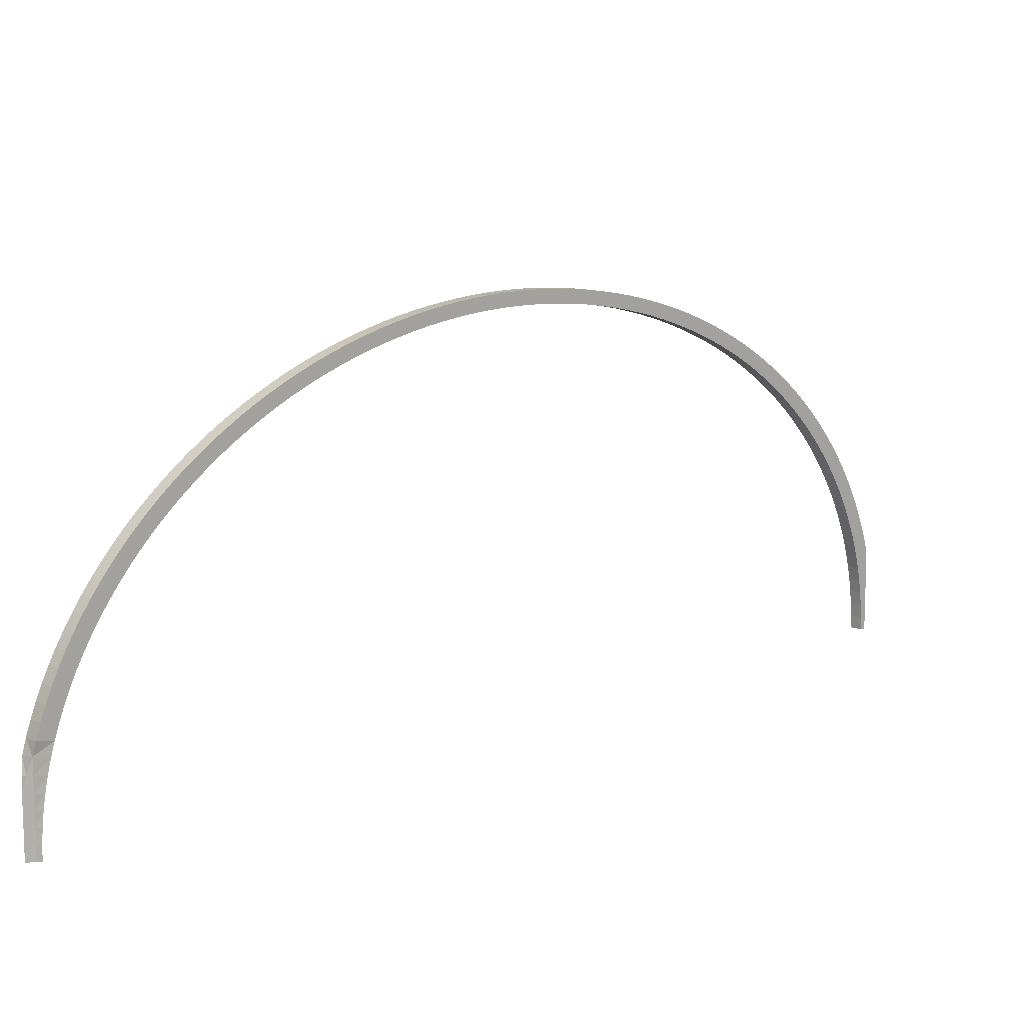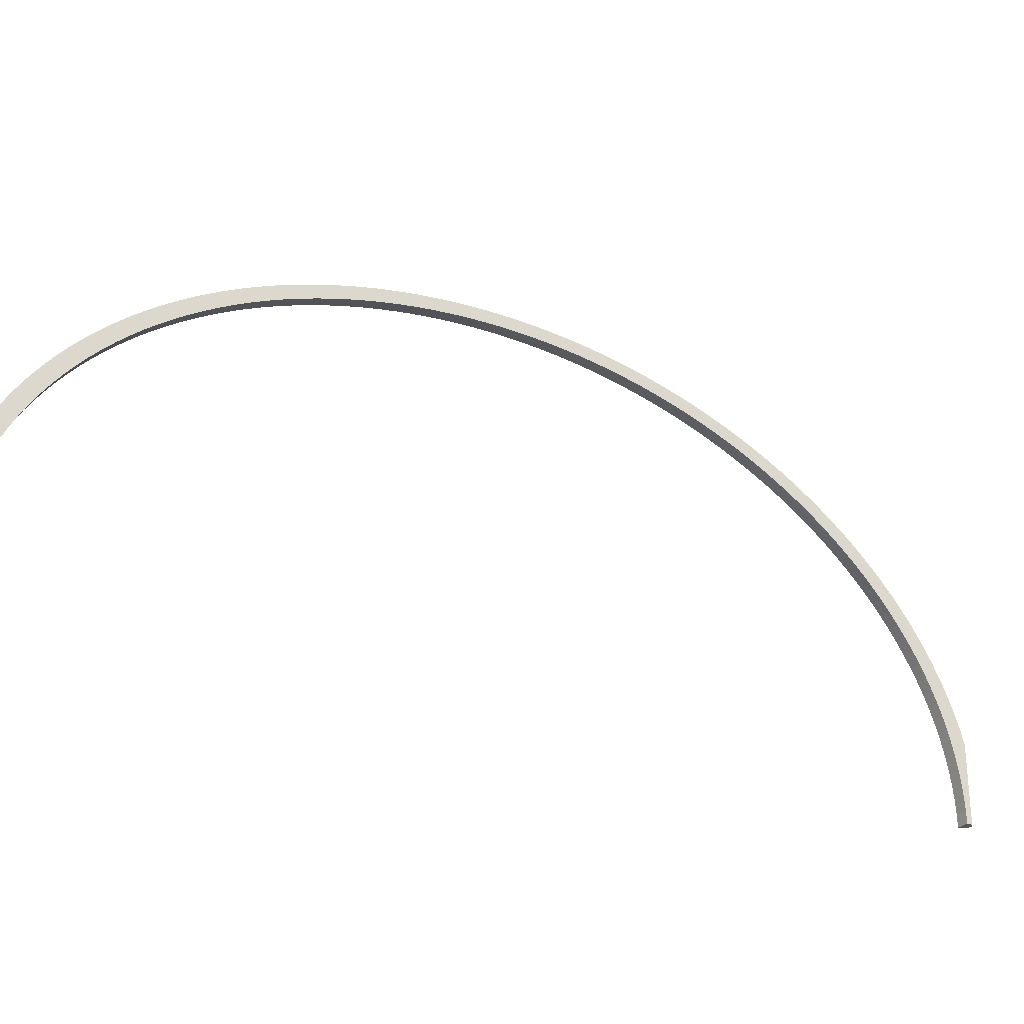
<metadata>
{"format":"obj","ext":"obj","renderer":"f3d","projection":"perspective","resolution":1024,"background":"white","views":[{"elev":11.6,"azim":86.5,"up":"+Y"},{"elev":-27.2,"azim":-81.1,"up":"+Y"}]}
</metadata>
<code>
o Cube.3550_0083
v -1.189 0.315 -2.204
v -1.2 0.315 -2.194
v -1.189 0.3304 -2.204
v -1.2 0.3304 -2.194
v -1.188 0.3458 -2.203
v -1.199 0.3458 -2.193
v -1.187 0.3611 -2.202
v -1.198 0.3611 -2.192
v -1.185 0.3764 -2.2
v -1.197 0.3764 -2.19
v -1.183 0.3916 -2.197
v -1.194 0.3916 -2.188
v -1.193 0.4098 -2.209
v -1.192 0.4067 -2.185
v -1.181 0.4067 -2.195
v -1.178 0.4217 -2.191
v -1.19 0.4253 -2.206
v -1.189 0.4217 -2.181
v -1.202 0.4253 -2.196
v -1.185 0.4365 -2.177
v -1.174 0.4365 -2.187
v -1.187 0.4407 -2.202
v -1.198 0.4407 -2.192
v -1.17 0.4512 -2.183
v -1.183 0.4559 -2.197
v -1.182 0.4512 -2.173
v -1.194 0.4559 -2.187
v -1.178 0.471 -2.192
v -1.177 0.4658 -2.168
v -1.19 0.471 -2.182
v -1.166 0.4658 -2.178
v -1.161 0.4802 -2.172
v -1.173 0.4858 -2.186
v -1.172 0.4802 -2.162
v -1.185 0.4858 -2.176
v -1.156 0.4943 -2.166
v -1.179 0.5005 -2.17
v -1.168 0.5005 -2.18
v -1.167 0.4943 -2.156
v -1.15 0.5083 -2.16
v -1.162 0.5149 -2.173
v -1.162 0.5083 -2.15
v -1.173 0.5149 -2.163
v -1.144 0.522 -2.153
v -1.156 0.5291 -2.166
v -1.155 0.522 -2.143
v -1.167 0.5291 -2.156
v -1.138 0.5354 -2.145
v -1.149 0.543 -2.158
v -1.149 0.5354 -2.135
v -1.16 0.543 -2.148
v -1.131 0.5486 -2.137
v -1.142 0.5567 -2.15
v -1.142 0.5486 -2.127
v -1.153 0.5567 -2.14
v -1.123 0.5615 -2.129
v -1.134 0.57 -2.141
v -1.135 0.5615 -2.119
v -1.146 0.57 -2.131
v -1.116 0.5741 -2.12
v -1.126 0.583 -2.132
v -1.127 0.5741 -2.11
v -1.138 0.583 -2.122
v -1.108 0.5864 -2.111
v -1.118 0.5958 -2.123
v -1.119 0.5864 -2.101
v -1.129 0.5958 -2.113
v -1.099 0.5984 -2.101
v -1.109 0.6081 -2.113
v -1.111 0.5984 -2.091
v -1.121 0.6081 -2.103
v -1.091 0.61 -2.091
v -1.1 0.6201 -2.102
v -1.102 0.61 -2.081
v -1.112 0.6201 -2.092
v -1.081 0.6213 -2.08
v -1.102 0.6318 -2.081
v -1.091 0.6318 -2.091
v -1.093 0.6213 -2.07
v -1.072 0.6321 -2.069
v -1.081 0.643 -2.08
v -1.083 0.6321 -2.06
v -1.092 0.643 -2.07
v -1.062 0.6426 -2.058
v -1.082 0.6539 -2.058
v -1.071 0.6539 -2.068
v -1.074 0.6426 -2.048
v -1.052 0.6527 -2.047
v -1.061 0.6643 -2.056
v -1.063 0.6527 -2.037
v -1.072 0.6643 -2.046
v -1.042 0.6624 -2.035
v -1.05 0.6743 -2.044
v -1.053 0.6624 -2.025
v -1.061 0.6743 -2.034
v -1.031 0.6717 -2.022
v -1.039 0.6839 -2.031
v -1.042 0.6717 -2.012
v -1.05 0.6839 -2.021
v -1.027 0.6931 -2.018
v -1.02 0.6805 -2.01
v -1.031 0.6805 -2
v -1.039 0.6931 -2.008
v -1.009 0.6889 -1.997
v -1.016 0.7017 -2.005
v -1.02 0.6889 -1.987
v -1.027 0.7017 -1.995
v -1.009 0.6968 -1.974
v -0.9974 0.6968 -1.984
v -1.004 0.7099 -1.991
v -1.015 0.7099 -1.981
v -0.9857 0.7043 -1.97
v -0.9919 0.7176 -1.977
v -0.997 0.7043 -1.96
v -1.003 0.7176 -1.967
v -0.9738 0.7112 -1.956
v -0.9796 0.7249 -1.963
v -0.9851 0.7112 -1.947
v -0.9909 0.7249 -1.953
v -0.9617 0.7177 -1.942
v -0.967 0.7316 -1.949
v -0.973 0.7177 -1.933
v -0.9784 0.7316 -1.939
v -0.9494 0.7238 -1.928
v -0.9543 0.7378 -1.934
v -0.9607 0.7238 -1.918
v -0.9656 0.7378 -1.924
v -0.9369 0.7293 -1.914
v -0.9414 0.7435 -1.919
v -0.9482 0.7293 -1.904
v -0.9527 0.7435 -1.909
v -0.9242 0.7343 -1.899
v -0.9283 0.7487 -1.904
v -0.9356 0.7343 -1.889
v -0.9396 0.7487 -1.894
v -0.9114 0.7388 -1.885
v -0.9151 0.7533 -1.889
v -0.9228 0.7388 -1.875
v -0.9264 0.7533 -1.879
v -0.9017 0.7575 -1.873
v -0.913 0.7575 -1.863
v -0.8985 0.7428 -1.87
v -0.9099 0.7428 -1.86
v -0.8855 0.7462 -1.855
v -0.8882 0.7611 -1.858
v -0.8968 0.7462 -1.845
v -0.8996 0.7611 -1.848
v -0.8724 0.7492 -1.84
v -0.8747 0.7641 -1.842
v -0.8837 0.7492 -1.83
v -0.886 0.7641 -1.832
v -0.8592 0.7516 -1.824
v -0.861 0.7666 -1.826
v -0.8705 0.7516 -1.814
v -0.8723 0.7666 -1.817
v -0.8459 0.7534 -1.809
v -0.8473 0.7685 -1.811
v -0.8572 0.7534 -1.799
v -0.8586 0.7685 -1.801
v -0.8326 0.7548 -1.794
v -0.8335 0.7699 -1.795
v -0.8439 0.7548 -1.784
v -0.8448 0.7699 -1.785
v -0.8197 0.7707 -1.779
v -0.831 0.7707 -1.769
v -0.8192 0.7556 -1.778
v -0.8305 0.7556 -1.768
v -0.8058 0.7559 -1.763
v -0.8058 0.771 -1.763
v -0.8172 0.7559 -1.753
v -0.8172 0.771 -1.753
v -0.7925 0.7556 -1.748
v -0.792 0.7707 -1.747
v -0.8038 0.7556 -1.738
v -0.8033 0.7707 -1.737
v -0.7791 0.7548 -1.732
v -0.7782 0.7699 -1.731
v -0.7904 0.7548 -1.722
v -0.7895 0.7699 -1.721
v -0.7658 0.7534 -1.717
v -0.7757 0.7685 -1.705
v -0.7644 0.7685 -1.715
v -0.7771 0.7534 -1.707
v -0.7525 0.7516 -1.702
v -0.7507 0.7666 -1.699
v -0.7638 0.7516 -1.692
v -0.762 0.7666 -1.69
v -0.737 0.7641 -1.684
v -0.7393 0.7492 -1.686
v -0.7506 0.7492 -1.676
v -0.7483 0.7641 -1.674
v -0.7262 0.7462 -1.671
v -0.7234 0.7611 -1.668
v -0.7375 0.7462 -1.661
v -0.7348 0.7611 -1.658
v -0.7245 0.7428 -1.646
v -0.7213 0.7575 -1.643
v -0.7131 0.7428 -1.656
v -0.71 0.7575 -1.653
v -0.7002 0.7388 -1.641
v -0.6966 0.7533 -1.637
v -0.7116 0.7388 -1.631
v -0.7079 0.7533 -1.627
v -0.6947 0.7487 -1.612
v -0.6874 0.7343 -1.627
v -0.6834 0.7487 -1.622
v -0.6988 0.7343 -1.617
v -0.6748 0.7293 -1.612
v -0.6703 0.7435 -1.607
v -0.6861 0.7293 -1.602
v -0.6816 0.7435 -1.597
v -0.6736 0.7238 -1.588
v -0.6687 0.7378 -1.582
v -0.6623 0.7238 -1.598
v -0.6574 0.7378 -1.592
v -0.65 0.7177 -1.583
v -0.6446 0.7316 -1.577
v -0.6613 0.7177 -1.574
v -0.656 0.7316 -1.567
v -0.6321 0.7249 -1.563
v -0.6379 0.7112 -1.569
v -0.6492 0.7112 -1.56
v -0.6434 0.7249 -1.553
v -0.626 0.7043 -1.556
v -0.6198 0.7176 -1.549
v -0.6373 0.7043 -1.546
v -0.6311 0.7176 -1.539
v -0.6143 0.6968 -1.542
v -0.6077 0.7099 -1.535
v -0.6256 0.6968 -1.532
v -0.619 0.7099 -1.525
v -0.6028 0.6889 -1.529
v -0.5958 0.7017 -1.521
v -0.6141 0.6889 -1.519
v -0.6072 0.7017 -1.511
v -0.5842 0.6931 -1.508
v -0.5955 0.6931 -1.498
v -0.5916 0.6805 -1.516
v -0.6029 0.6805 -1.506
v -0.5806 0.6717 -1.504
v -0.5729 0.6839 -1.495
v -0.592 0.6717 -1.494
v -0.5842 0.6839 -1.485
v -0.5618 0.6743 -1.482
v -0.5813 0.6624 -1.481
v -0.5732 0.6743 -1.472
v -0.5699 0.6624 -1.491
v -0.5596 0.6527 -1.479
v -0.5511 0.6643 -1.47
v -0.5709 0.6527 -1.469
v -0.5624 0.6643 -1.46
v -0.5407 0.6539 -1.458
v -0.5608 0.6426 -1.458
v -0.5495 0.6426 -1.468
v -0.552 0.6539 -1.448
v -0.5397 0.6321 -1.456
v -0.5305 0.643 -1.446
v -0.551 0.6321 -1.447
v -0.5419 0.643 -1.436
v -0.5416 0.6213 -1.436
v -0.5302 0.6213 -1.446
v -0.5208 0.6318 -1.435
v -0.5321 0.6318 -1.425
v -0.5211 0.61 -1.435
v -0.5113 0.6201 -1.424
v -0.5324 0.61 -1.425
v -0.5226 0.6201 -1.414
v -0.5022 0.6081 -1.413
v -0.5237 0.5984 -1.415
v -0.5123 0.5984 -1.425
v -0.5136 0.6081 -1.403
v -0.5039 0.5864 -1.415
v -0.4935 0.5958 -1.403
v -0.5152 0.5864 -1.405
v -0.5049 0.5958 -1.393
v -0.4852 0.583 -1.394
v -0.5072 0.5741 -1.396
v -0.4959 0.5741 -1.406
v -0.4965 0.583 -1.384
v -0.4882 0.5615 -1.397
v -0.4773 0.57 -1.385
v -0.4995 0.5615 -1.387
v -0.4886 0.57 -1.375
v -0.4809 0.5486 -1.389
v -0.4697 0.5567 -1.376
v -0.4811 0.5567 -1.366
v -0.4922 0.5486 -1.379
v -0.474 0.5354 -1.381
v -0.4626 0.543 -1.368
v -0.4854 0.5354 -1.371
v -0.4739 0.543 -1.358
v -0.4675 0.522 -1.373
v -0.4789 0.522 -1.363
v -0.4672 0.5291 -1.35
v -0.4559 0.5291 -1.36
v -0.4615 0.5083 -1.366
v -0.4496 0.5149 -1.353
v -0.4728 0.5083 -1.356
v -0.461 0.5149 -1.343
v -0.4558 0.4943 -1.36
v -0.4438 0.5005 -1.346
v -0.4551 0.5005 -1.336
v -0.4671 0.4943 -1.35
v -0.4506 0.4802 -1.354
v -0.4384 0.4858 -1.34
v -0.4619 0.4802 -1.344
v -0.4497 0.4858 -1.33
v -0.4334 0.471 -1.334
v -0.4571 0.4658 -1.338
v -0.4448 0.471 -1.324
v -0.4458 0.4658 -1.348
v -0.4414 0.4512 -1.343
v -0.4289 0.4559 -1.329
v -0.4528 0.4512 -1.333
v -0.4402 0.4559 -1.319
v -0.4249 0.4407 -1.324
v -0.4362 0.4407 -1.314
v -0.4375 0.4365 -1.339
v -0.4489 0.4365 -1.329
v -0.4341 0.4217 -1.335
v -0.4213 0.4253 -1.32
v -0.4454 0.4217 -1.325
v -0.4326 0.4253 -1.31
v -0.4311 0.4067 -1.331
v -0.4424 0.4067 -1.321
v -0.4295 0.4098 -1.307
v -0.4285 0.3916 -1.328
v -0.4398 0.3916 -1.319
v -0.4264 0.3764 -1.326
v -0.4377 0.3764 -1.316
v -0.4248 0.3611 -1.324
v -0.4361 0.3611 -1.314
v -0.4236 0.3458 -1.323
v -0.435 0.3458 -1.313
v -0.4229 0.3304 -1.322
v -0.4343 0.3304 -1.312
v -0.4227 0.315 -1.322
v -0.434 0.315 -1.312
v -0.4212 0.4114 -1.317
v -0.4212 0.3936 -1.317
v -0.4212 0.3776 -1.317
v -0.4294 0.3937 -1.306
v -0.4212 0.3942 -1.311
v -0.4235 0.3942 -1.306
v -0.4212 0.3785 -1.307
v -0.4294 0.3777 -1.306
v -0.4212 0.3618 -1.317
v -0.4212 0.3462 -1.317
v -0.4294 0.3619 -1.306
v -0.4294 0.3462 -1.306
v -0.4212 0.3306 -1.317
v -0.4212 0.315 -1.317
v -0.4294 0.3306 -1.306
v -0.4294 0.315 -1.306
v -0.4212 0.315 -1.306
v -1.194 0.3306 -2.209
v -1.194 0.3462 -2.209
v -1.202 0.315 -2.199
v -1.202 0.3306 -2.199
v -1.194 0.315 -2.209
v -1.202 0.3462 -2.199
v -1.194 0.3619 -2.209
v -1.194 0.3777 -2.209
v -1.202 0.3618 -2.199
v -1.202 0.3784 -2.209
v -1.202 0.3776 -2.199
v -1.194 0.3937 -2.209
v -1.202 0.3936 -2.199
v -1.199 0.3942 -2.209
v -1.202 0.3942 -2.205
v -1.202 0.4114 -2.199
v -1.202 0.315 -2.209
f 356 357 5
f 3 5 6
f 4 359 358
f 360 356 3
f 1 3 4
f 6 361 359
f 362 363 9
f 7 9 10
f 8 364 361
f 357 362 7
f 5 7 8
f 10 366 364
f 367 13 15
f 11 15 14
f 12 368 366
f 363 367 11
f 9 11 12
f 365 370 369
f 13 369 370
f 14 371 368
f 16 17 22
f 16 21 20
f 371 14 18
f 15 13 17
f 15 16 18
f 371 19 17
f 17 19 23
f 18 20 23
f 24 25 28
f 24 31 29
f 20 26 27
f 21 22 25
f 21 24 26
f 22 23 27
f 25 27 30
f 26 29 30
f 32 33 38
f 32 36 39
f 29 34 35
f 31 28 33
f 31 32 34
f 28 30 35
f 33 35 37
f 34 39 37
f 40 41 45
f 40 44 46
f 39 42 43
f 36 38 41
f 36 40 42
f 38 37 43
f 41 43 47
f 42 46 47
f 48 49 53
f 48 52 54
f 46 50 51
f 44 45 49
f 44 48 50
f 45 47 51
f 49 51 55
f 50 54 55
f 56 57 61
f 56 60 62
f 54 58 59
f 52 53 57
f 52 56 58
f 53 55 59
f 57 59 63
f 58 62 63
f 64 65 69
f 64 68 70
f 62 66 67
f 60 61 65
f 60 64 66
f 61 63 67
f 65 67 71
f 66 70 71
f 72 73 78
f 72 76 79
f 70 74 75
f 68 69 73
f 68 72 74
f 69 71 75
f 73 75 77
f 74 79 77
f 80 81 86
f 80 84 87
f 79 82 83
f 76 78 81
f 76 80 82
f 78 77 83
f 81 83 85
f 82 87 85
f 88 89 93
f 88 92 94
f 87 90 91
f 84 86 89
f 84 88 90
f 86 85 91
f 89 91 95
f 90 94 95
f 96 97 100
f 96 101 102
f 94 98 99
f 92 93 97
f 92 96 98
f 93 95 99
f 97 99 103
f 98 102 103
f 104 105 110
f 104 109 108
f 102 106 107
f 101 100 105
f 101 104 106
f 100 103 107
f 105 107 111
f 106 108 111
f 112 113 117
f 112 116 118
f 108 114 115
f 109 110 113
f 109 112 114
f 110 111 115
f 113 115 119
f 114 118 119
f 120 121 125
f 120 124 126
f 118 122 123
f 116 117 121
f 116 120 122
f 117 119 123
f 121 123 127
f 122 126 127
f 128 129 133
f 128 132 134
f 126 130 131
f 124 125 129
f 124 128 130
f 125 127 131
f 129 131 135
f 130 134 135
f 136 137 140
f 136 142 143
f 134 138 139
f 132 133 137
f 132 136 138
f 133 135 139
f 137 139 141
f 138 143 141
f 144 145 149
f 144 148 150
f 143 146 147
f 142 140 145
f 142 144 146
f 140 141 147
f 145 147 151
f 146 150 151
f 152 153 157
f 152 156 158
f 150 154 155
f 148 149 153
f 148 152 154
f 149 151 155
f 153 155 159
f 154 158 159
f 160 161 164
f 160 166 167
f 158 162 163
f 156 157 161
f 156 160 162
f 157 159 163
f 161 163 165
f 162 167 165
f 169 173 172
f 168 172 174
f 167 170 171
f 166 164 169
f 166 168 170
f 164 165 171
f 169 171 175
f 171 170 174
f 177 182 180
f 176 180 183
f 175 174 178
f 173 177 176
f 172 176 178
f 173 175 179
f 177 179 181
f 179 178 183
f 185 188 189
f 184 189 190
f 181 183 186
f 182 185 184
f 180 184 186
f 182 181 187
f 185 187 191
f 187 186 190
f 193 199 198
f 192 198 196
f 191 190 194
f 188 193 192
f 189 192 194
f 188 191 195
f 193 195 197
f 195 194 196
f 201 206 205
f 200 205 207
f 197 196 202
f 199 201 200
f 198 200 202
f 199 197 203
f 201 203 204
f 203 202 207
f 209 215 214
f 208 214 212
f 204 207 210
f 206 209 208
f 205 208 210
f 206 204 211
f 209 211 213
f 211 210 212
f 217 220 221
f 216 221 222
f 213 212 218
f 215 217 216
f 214 216 218
f 215 213 219
f 217 219 223
f 219 218 222
f 225 229 228
f 224 228 230
f 223 222 226
f 220 225 224
f 221 224 226
f 220 223 227
f 225 227 231
f 227 226 230
f 233 236 238
f 232 238 239
f 231 230 234
f 229 233 232
f 228 232 234
f 229 231 235
f 233 235 237
f 235 234 239
f 241 244 247
f 240 247 245
f 237 239 242
f 236 241 240
f 238 240 242
f 236 237 243
f 241 243 246
f 243 242 245
f 249 252 254
f 248 254 253
f 246 245 250
f 244 249 248
f 247 248 250
f 244 246 251
f 249 251 255
f 251 250 253
f 257 262 261
f 256 261 260
f 255 253 258
f 252 257 256
f 254 256 258
f 252 255 259
f 257 259 263
f 259 258 260
f 265 268 270
f 264 270 269
f 263 260 266
f 262 265 264
f 261 264 266
f 262 263 267
f 265 267 271
f 267 266 269
f 273 276 278
f 272 278 277
f 271 269 274
f 268 273 272
f 270 272 274
f 268 271 275
f 273 275 279
f 275 274 277
f 281 285 284
f 280 284 287
f 279 277 282
f 276 281 280
f 278 280 282
f 276 279 283
f 281 283 286
f 283 282 287
f 289 295 292
f 288 292 293
f 286 287 290
f 285 289 288
f 284 288 290
f 285 286 291
f 289 291 294
f 291 290 293
f 297 301 300
f 296 300 303
f 294 293 298
f 295 297 296
f 292 296 298
f 295 294 299
f 297 299 302
f 299 298 303
f 305 308 311
f 304 311 309
f 302 303 306
f 301 305 304
f 300 304 306
f 301 302 307
f 305 307 310
f 307 306 309
f 313 316 318
f 312 318 319
f 310 309 314
f 308 313 312
f 311 312 314
f 308 310 315
f 313 315 317
f 315 314 319
f 339 324 320
f 320 324 325
f 317 319 322
f 316 321 320
f 318 320 322
f 316 317 323
f 339 321 323
f 323 322 325
f 327 340 341
f 327 329 330
f 342 326 325
f 324 339 340
f 324 327 328
f 326 344 343
f 345 343 344
f 346 342 328
f 331 347 348
f 331 333 334
f 330 332 349
f 329 341 347
f 329 331 332
f 332 334 350
f 335 351 352
f 335 337 338
f 334 336 353
f 333 348 351
f 333 335 336
f 336 338 354
f 360 358 372
f 354 338 352
f 355 350 353
f 348 355 351
f 369 367 365
f 366 365 364
f 356 5 3
f 3 6 4
f 4 358 2
f 360 3 1
f 1 4 2
f 6 359 4
f 362 9 7
f 7 10 8
f 8 361 6
f 357 7 5
f 5 8 6
f 10 364 8
f 367 15 11
f 11 14 12
f 12 366 10
f 363 11 9
f 9 12 10
f 13 370 371
f 14 368 12
f 16 22 21
f 16 20 18
f 371 18 19
f 15 17 16
f 15 18 14
f 371 17 13
f 17 23 22
f 18 23 19
f 24 28 31
f 24 29 26
f 20 27 23
f 21 25 24
f 21 26 20
f 22 27 25
f 25 30 28
f 26 30 27
f 32 38 36
f 32 39 34
f 29 35 30
f 31 33 32
f 31 34 29
f 28 35 33
f 33 37 38
f 34 37 35
f 40 45 44
f 40 46 42
f 39 43 37
f 36 41 40
f 36 42 39
f 38 43 41
f 41 47 45
f 42 47 43
f 48 53 52
f 48 54 50
f 46 51 47
f 44 49 48
f 44 50 46
f 45 51 49
f 49 55 53
f 50 55 51
f 56 61 60
f 56 62 58
f 54 59 55
f 52 57 56
f 52 58 54
f 53 59 57
f 57 63 61
f 58 63 59
f 64 69 68
f 64 70 66
f 62 67 63
f 60 65 64
f 60 66 62
f 61 67 65
f 65 71 69
f 66 71 67
f 72 78 76
f 72 79 74
f 70 75 71
f 68 73 72
f 68 74 70
f 69 75 73
f 73 77 78
f 74 77 75
f 80 86 84
f 80 87 82
f 79 83 77
f 76 81 80
f 76 82 79
f 78 83 81
f 81 85 86
f 82 85 83
f 88 93 92
f 88 94 90
f 87 91 85
f 84 89 88
f 84 90 87
f 86 91 89
f 89 95 93
f 90 95 91
f 96 100 101
f 96 102 98
f 94 99 95
f 92 97 96
f 92 98 94
f 93 99 97
f 97 103 100
f 98 103 99
f 104 110 109
f 104 108 106
f 102 107 103
f 101 105 104
f 101 106 102
f 100 107 105
f 105 111 110
f 106 111 107
f 112 117 116
f 112 118 114
f 108 115 111
f 109 113 112
f 109 114 108
f 110 115 113
f 113 119 117
f 114 119 115
f 120 125 124
f 120 126 122
f 118 123 119
f 116 121 120
f 116 122 118
f 117 123 121
f 121 127 125
f 122 127 123
f 128 133 132
f 128 134 130
f 126 131 127
f 124 129 128
f 124 130 126
f 125 131 129
f 129 135 133
f 130 135 131
f 136 140 142
f 136 143 138
f 134 139 135
f 132 137 136
f 132 138 134
f 133 139 137
f 137 141 140
f 138 141 139
f 144 149 148
f 144 150 146
f 143 147 141
f 142 145 144
f 142 146 143
f 140 147 145
f 145 151 149
f 146 151 147
f 152 157 156
f 152 158 154
f 150 155 151
f 148 153 152
f 148 154 150
f 149 155 153
f 153 159 157
f 154 159 155
f 160 164 166
f 160 167 162
f 158 163 159
f 156 161 160
f 156 162 158
f 157 163 161
f 161 165 164
f 162 165 163
f 169 172 168
f 168 174 170
f 167 171 165
f 166 169 168
f 166 170 167
f 164 171 169
f 169 175 173
f 171 174 175
f 177 180 176
f 176 183 178
f 175 178 179
f 173 176 172
f 172 178 174
f 173 179 177
f 177 181 182
f 179 183 181
f 185 189 184
f 184 190 186
f 181 186 187
f 182 184 180
f 180 186 183
f 182 187 185
f 185 191 188
f 187 190 191
f 193 198 192
f 192 196 194
f 191 194 195
f 188 192 189
f 189 194 190
f 188 195 193
f 193 197 199
f 195 196 197
f 201 205 200
f 200 207 202
f 197 202 203
f 199 200 198
f 198 202 196
f 199 203 201
f 201 204 206
f 203 207 204
f 209 214 208
f 208 212 210
f 204 210 211
f 206 208 205
f 205 210 207
f 206 211 209
f 209 213 215
f 211 212 213
f 217 221 216
f 216 222 218
f 213 218 219
f 215 216 214
f 214 218 212
f 215 219 217
f 217 223 220
f 219 222 223
f 225 228 224
f 224 230 226
f 223 226 227
f 220 224 221
f 221 226 222
f 220 227 225
f 225 231 229
f 227 230 231
f 233 238 232
f 232 239 234
f 231 234 235
f 229 232 228
f 228 234 230
f 229 235 233
f 233 237 236
f 235 239 237
f 241 247 240
f 240 245 242
f 237 242 243
f 236 240 238
f 238 242 239
f 236 243 241
f 241 246 244
f 243 245 246
f 249 254 248
f 248 253 250
f 246 250 251
f 244 248 247
f 247 250 245
f 244 251 249
f 249 255 252
f 251 253 255
f 257 261 256
f 256 260 258
f 255 258 259
f 252 256 254
f 254 258 253
f 252 259 257
f 257 263 262
f 259 260 263
f 265 270 264
f 264 269 266
f 263 266 267
f 262 264 261
f 261 266 260
f 262 267 265
f 265 271 268
f 267 269 271
f 273 278 272
f 272 277 274
f 271 274 275
f 268 272 270
f 270 274 269
f 268 275 273
f 273 279 276
f 275 277 279
f 281 284 280
f 280 287 282
f 279 282 283
f 276 280 278
f 278 282 277
f 276 283 281
f 281 286 285
f 283 287 286
f 289 292 288
f 288 293 290
f 286 290 291
f 285 288 284
f 284 290 287
f 285 291 289
f 289 294 295
f 291 293 294
f 297 300 296
f 296 303 298
f 294 298 299
f 295 296 292
f 292 298 293
f 295 299 297
f 297 302 301
f 299 303 302
f 305 311 304
f 304 309 306
f 302 306 307
f 301 304 300
f 300 306 303
f 301 307 305
f 305 310 308
f 307 309 310
f 313 318 312
f 312 319 314
f 310 314 315
f 308 312 311
f 311 314 309
f 308 315 313
f 313 317 316
f 315 319 317
f 339 320 321
f 320 325 322
f 317 322 323
f 316 320 318
f 318 322 319
f 316 323 321
f 339 323 326
f 323 325 326
f 327 341 329
f 327 330 328
f 342 325 328
f 324 340 327
f 324 328 325
f 326 343 339
f 346 328 330
f 331 348 333
f 331 334 332
f 330 349 346
f 329 347 331
f 329 332 330
f 332 350 349
f 335 352 337
f 335 338 336
f 334 353 350
f 333 351 335
f 333 336 334
f 336 354 353
f 358 1 2
f 1 358 360
f 355 354 352
f 352 338 337
f 349 345 346
f 346 345 342
f 349 350 345
f 342 344 326
f 344 342 345
f 345 350 355
f 355 353 354
f 343 340 339
f 341 345 347
f 347 345 348
f 341 340 345
f 343 345 340
f 355 348 345
f 351 355 352
f 360 372 356
f 356 372 357
f 362 365 363
f 363 365 367
f 357 365 362
f 365 357 372
f 13 367 369
f 371 370 368
f 368 365 366
f 370 365 368
f 364 365 361
f 361 372 359
f 361 365 372
f 359 372 358

</code>
